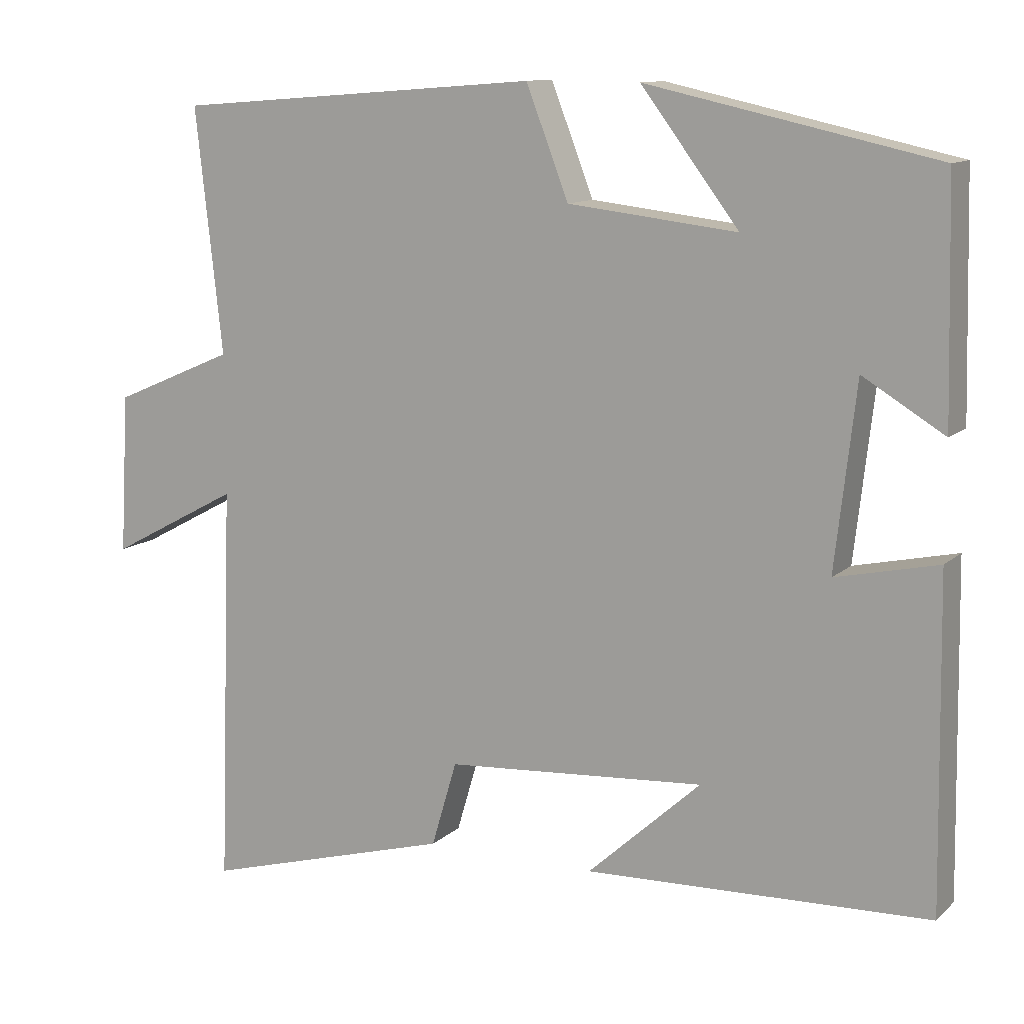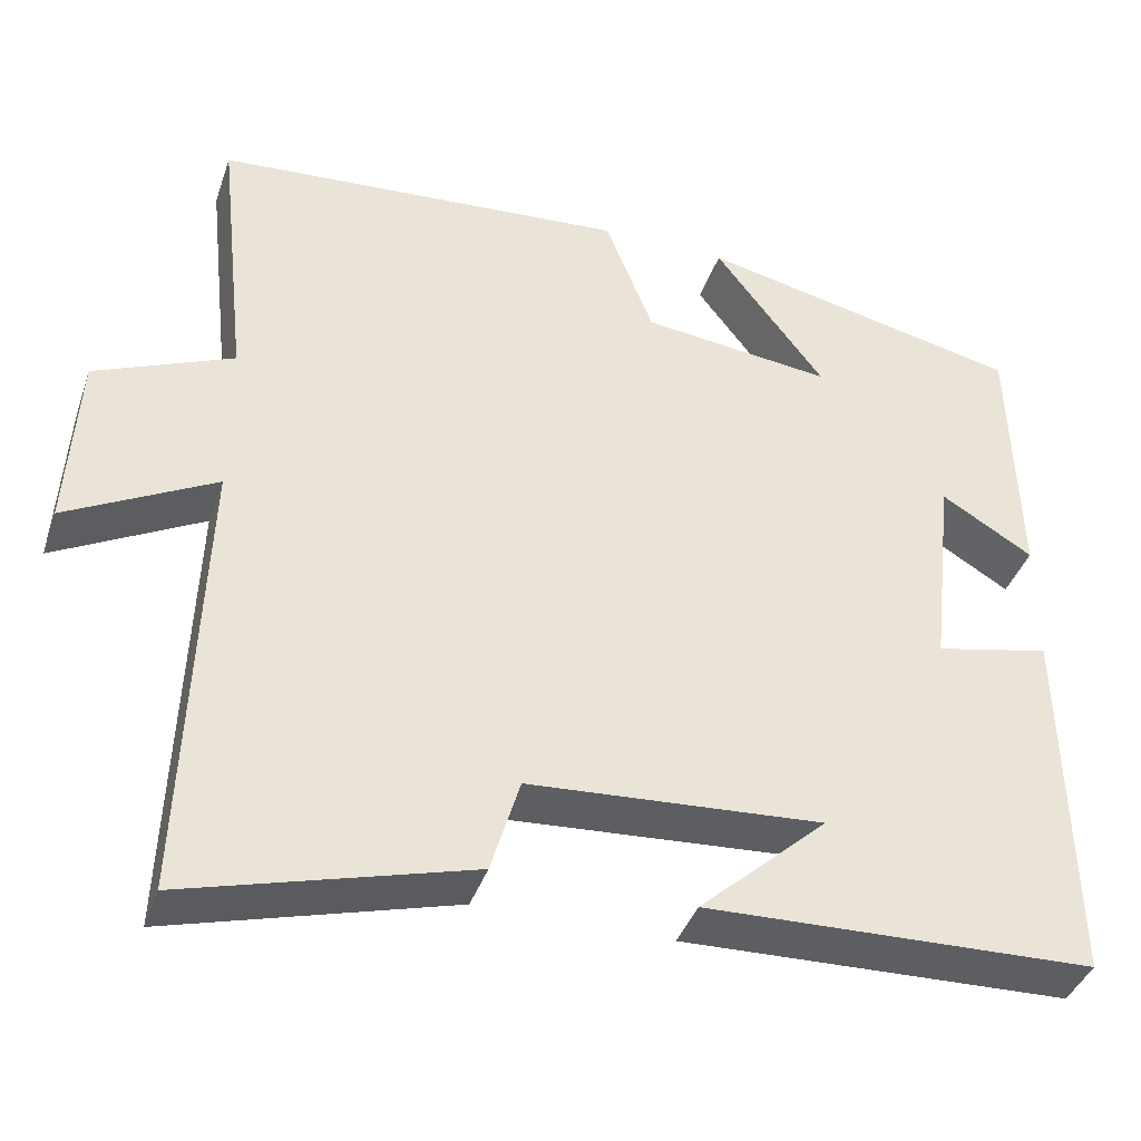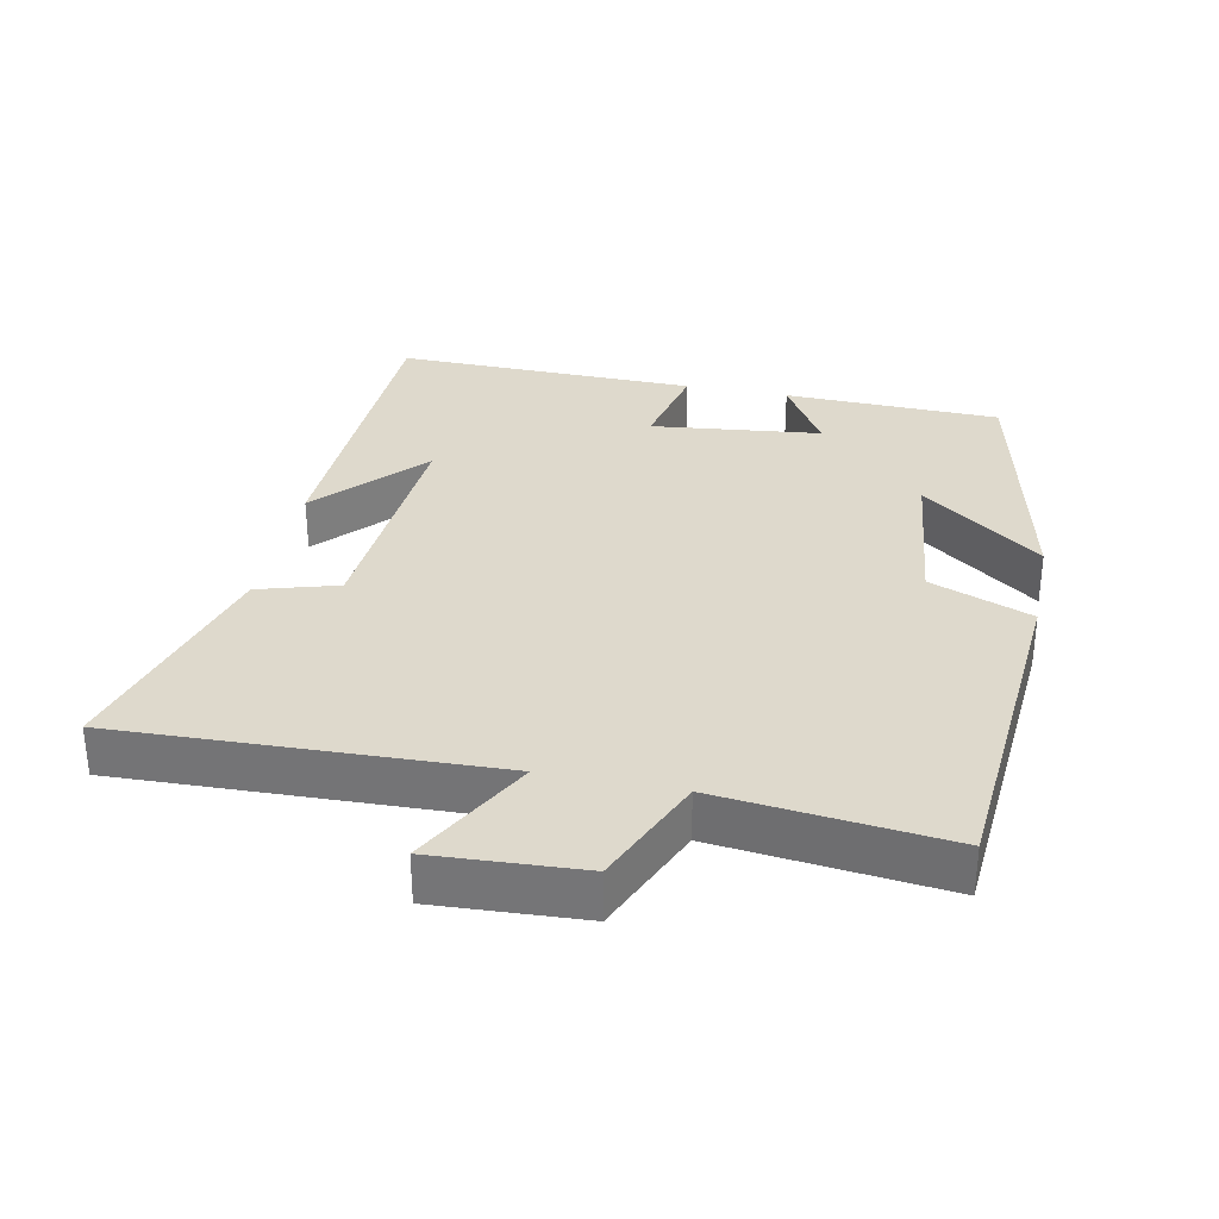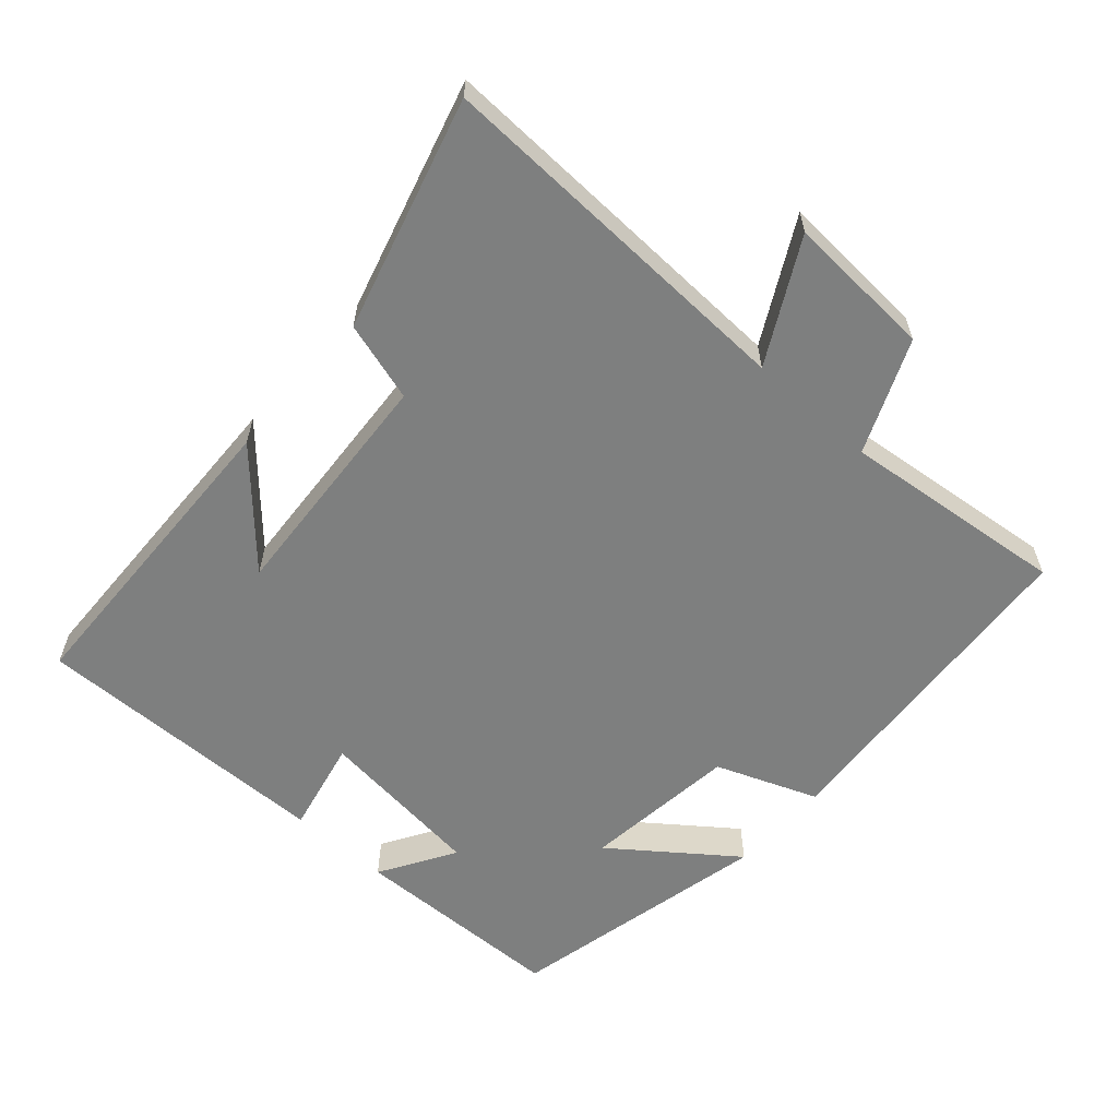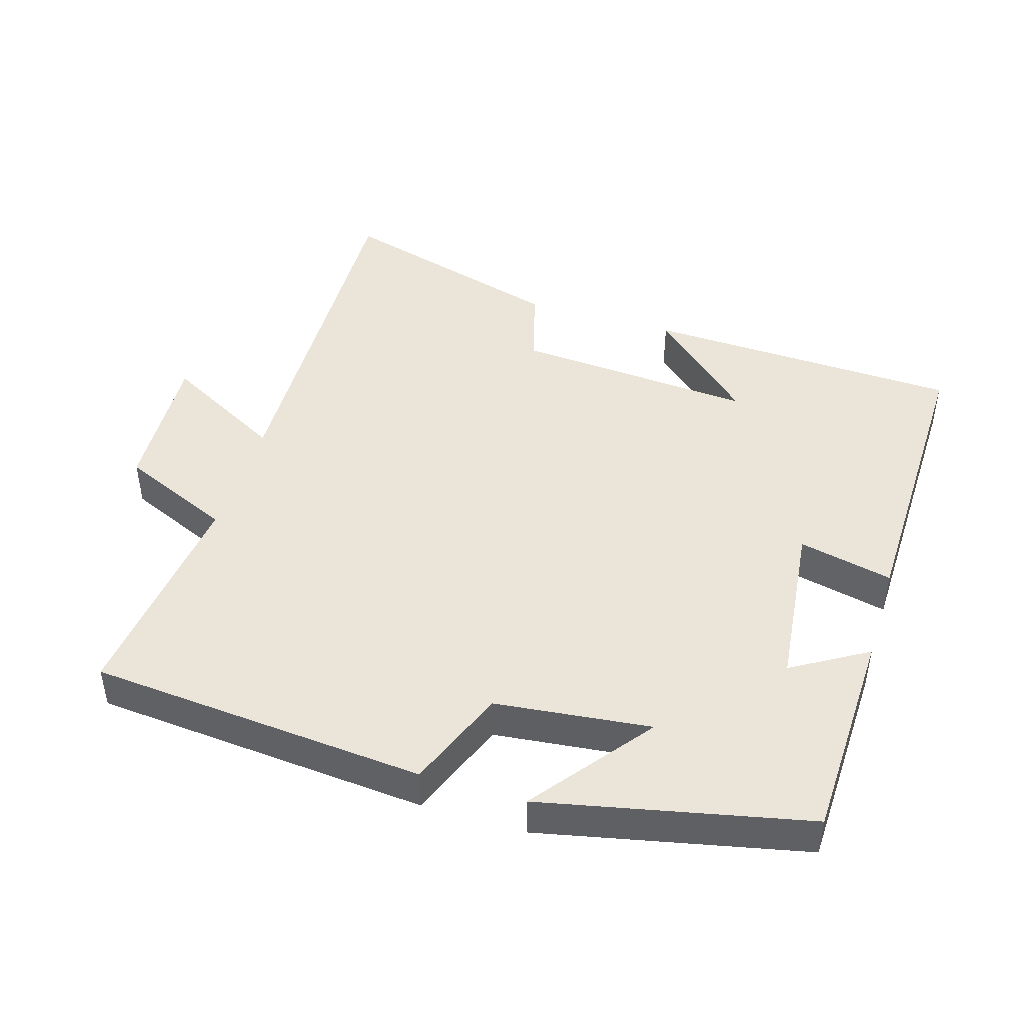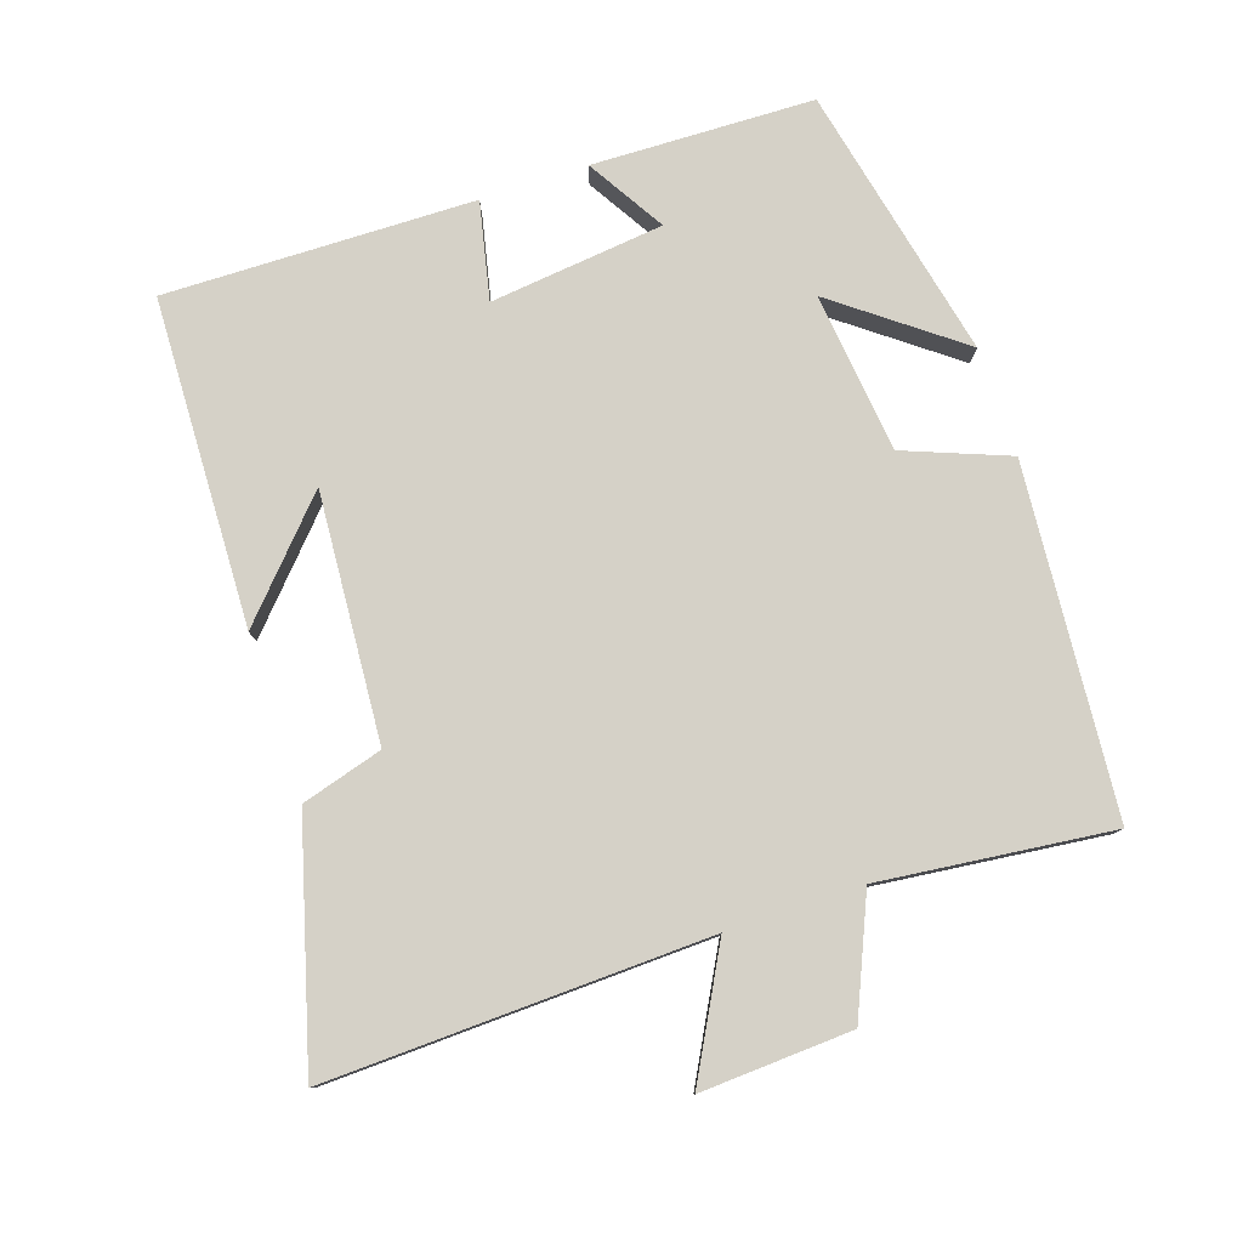
<metadata>
{"format":"obj","ext":"obj","renderer":"f3d","projection":"perspective","resolution":1024,"background":"white","views":[{"elev":11.6,"azim":27.4,"up":"+Z"},{"elev":-39.8,"azim":-18.2,"up":"+Z"},{"elev":32.2,"azim":-78.4,"up":"+Y"},{"elev":-59.6,"azim":-131.7,"up":"+Y"},{"elev":45.3,"azim":17.2,"up":"+Y"},{"elev":79.4,"azim":-108.4,"up":"+Y"}]}
</metadata>
<code>
v 0.492 0.07 0.415
v 0.5 0.07 0.102
v 0.391 0.07 0.168
v 0.363 0.07 -0.078
v 0.5 0.07 -0.048
v 0.507 0.07 -0.485
v 0.046 0.07 -0.5
v 0.198 0.07 -0.361
v -0.15 0.07 -0.385
v -0.184 0.07 -0.5
v -0.519 0.07 -0.594
v -0.5 0.07 -0.055
v -0.675 0.07 -0.149
v -0.663 0.07 0.065
v -0.5 0.07 0.135
v -0.536 0.07 0.462
v -0.046 0.07 0.5
v 0.011 0.07 0.353
v 0.237 0.07 0.327
v 0.106 0.07 0.5
v 0.492 0 0.415
v 0.5 0 0.102
v 0.391 0 0.168
v 0.363 0 -0.078
v 0.5 0 -0.048
v 0.507 0 -0.485
v 0.046 0 -0.5
v 0.198 0 -0.361
v -0.15 0 -0.385
v -0.184 0 -0.5
v -0.519 0 -0.594
v -0.5 0 -0.055
v -0.675 0 -0.149
v -0.663 0 0.065
v -0.5 0 0.135
v -0.536 0 0.462
v -0.046 0 0.5
v 0.011 0 0.353
v 0.237 0 0.327
v 0.106 0 0.5
f 1 2 3
f 20 1 3
f 19 20 3
f 18 19 3 4
f 15 16 17 18
f 14 15 18
f 13 14 18
f 12 13 18
f 11 12 18
f 10 11 18
f 9 10 18
f 8 9 18 4
f 6 7 8
f 4 5 6 8
f 23 22 21
f 23 21 40
f 23 40 39
f 24 23 39 38
f 38 37 36 35
f 38 35 34
f 38 34 33
f 38 33 32
f 38 32 31
f 38 31 30
f 38 30 29
f 24 38 29 28
f 28 27 26
f 28 26 25 24
f 1 21 22 2
f 2 22 23 3
f 3 23 24 4
f 4 24 25 5
f 5 25 26 6
f 6 26 27 7
f 7 27 28 8
f 8 28 29 9
f 9 29 30 10
f 10 30 31 11
f 11 31 32 12
f 12 32 33 13
f 13 33 34 14
f 14 34 35 15
f 15 35 36 16
f 16 36 37 17
f 17 37 38 18
f 18 38 39 19
f 19 39 40 20
f 20 40 21 1

</code>
